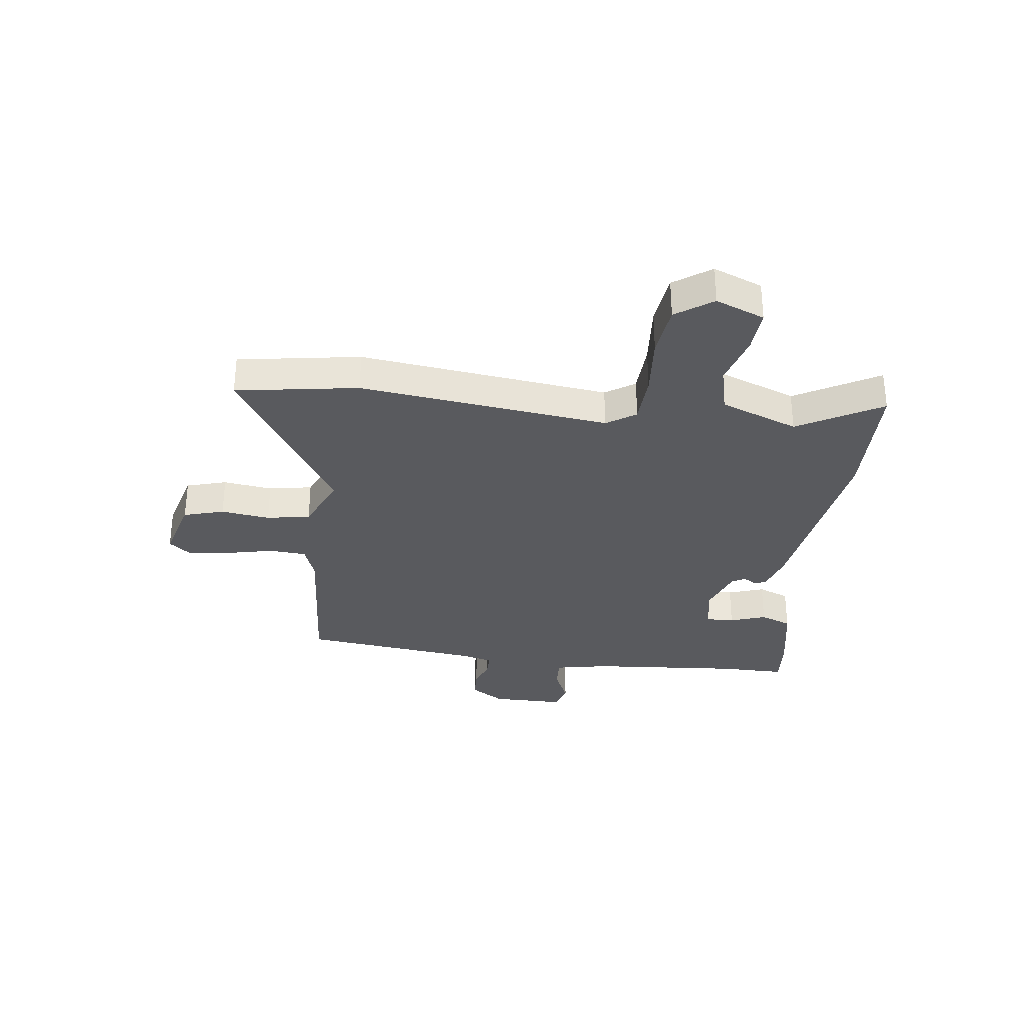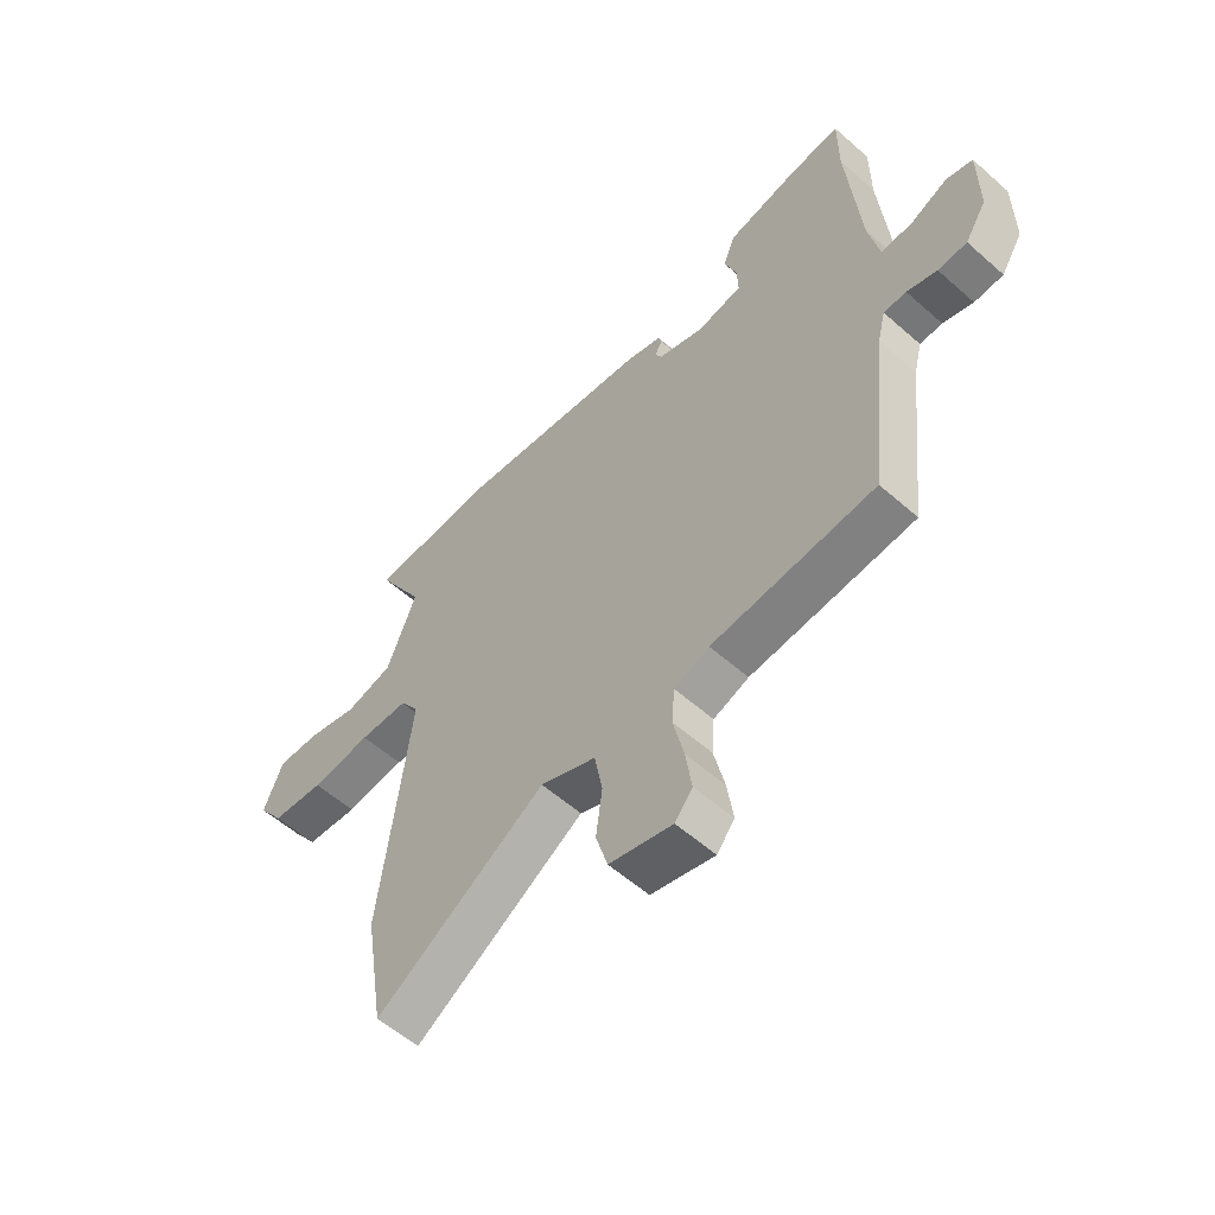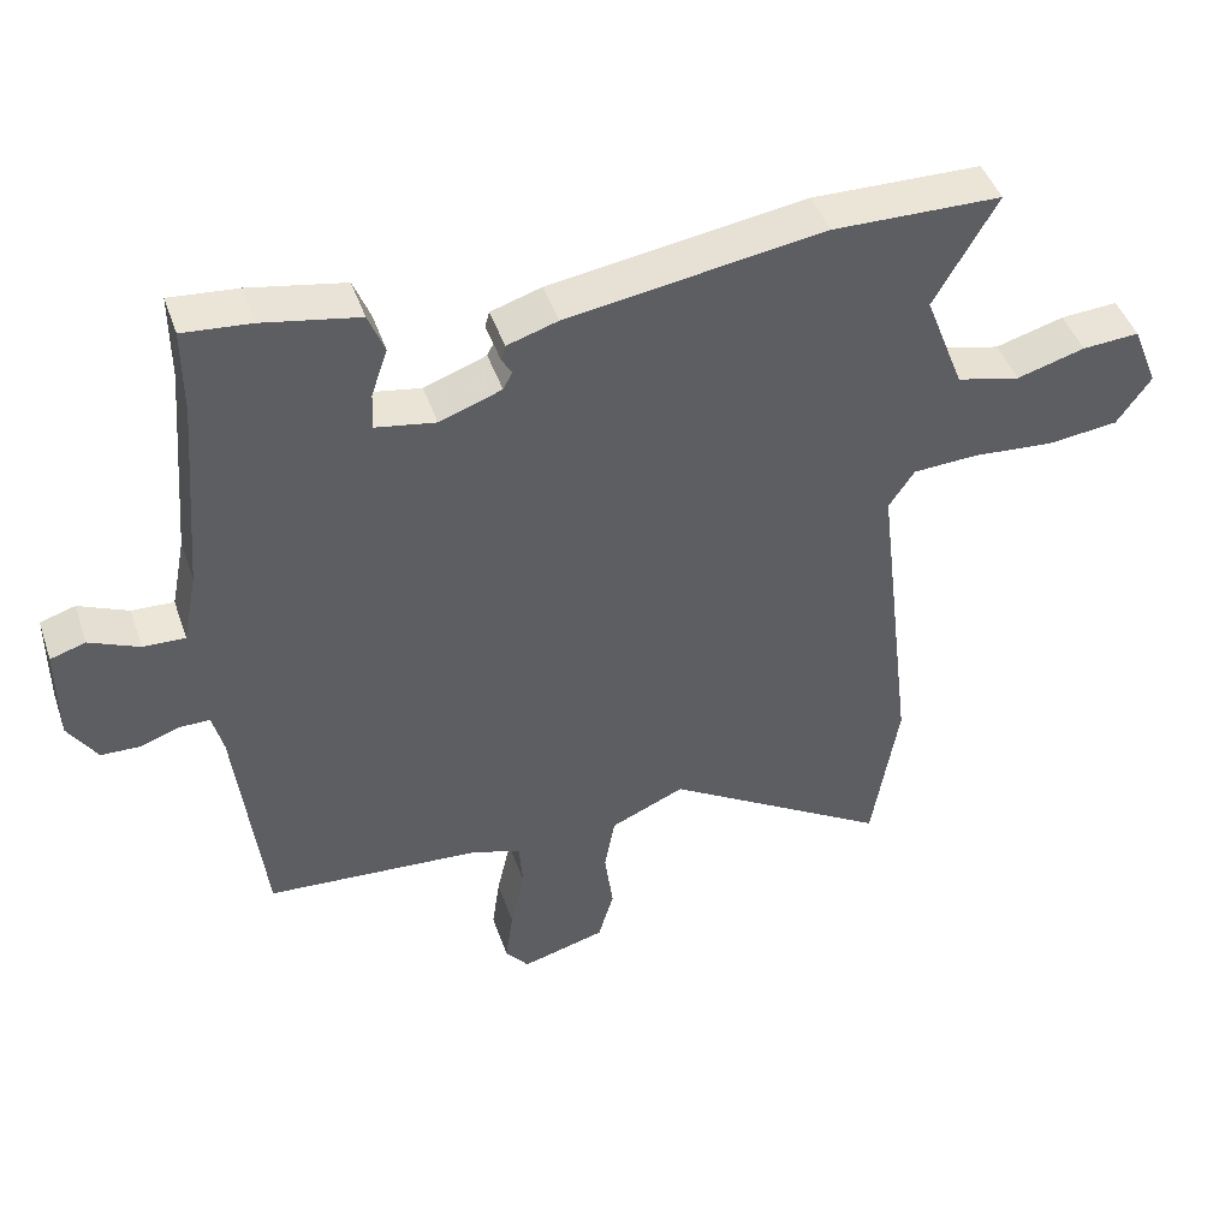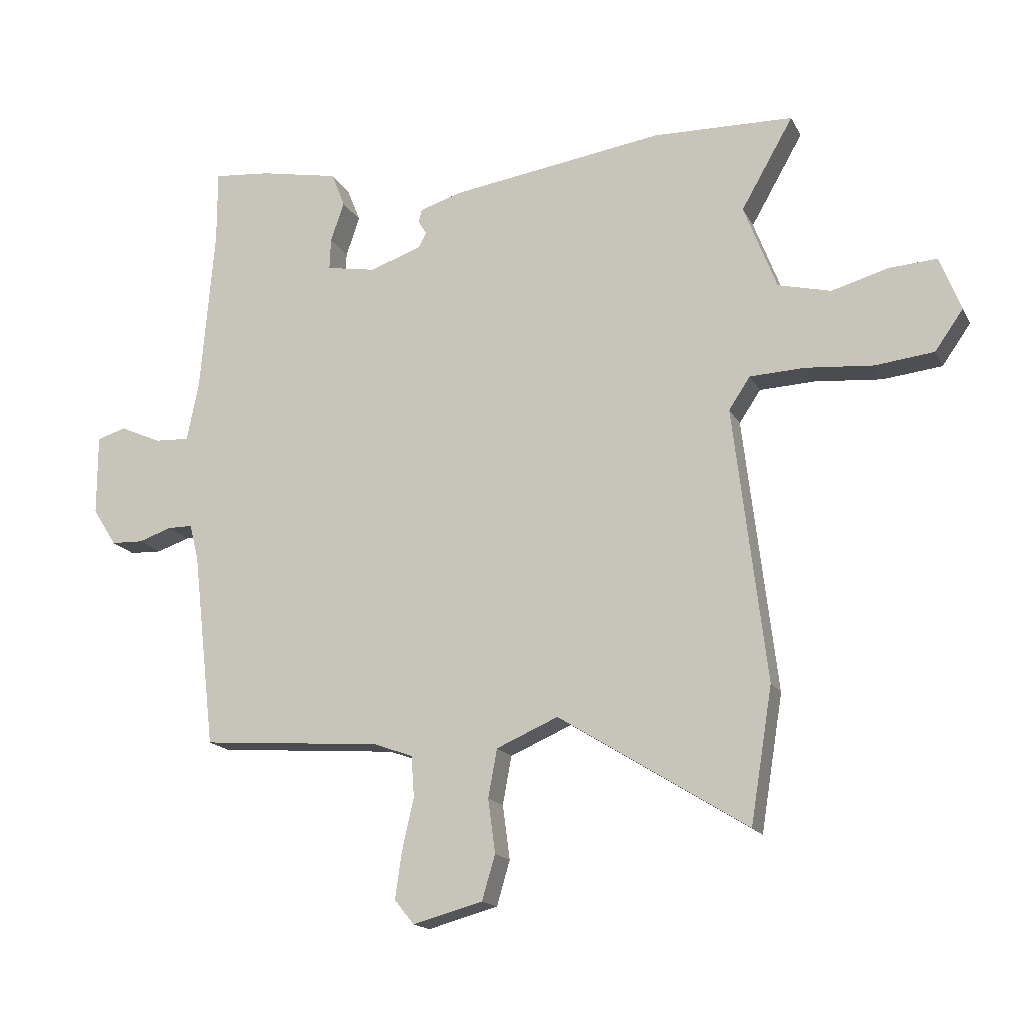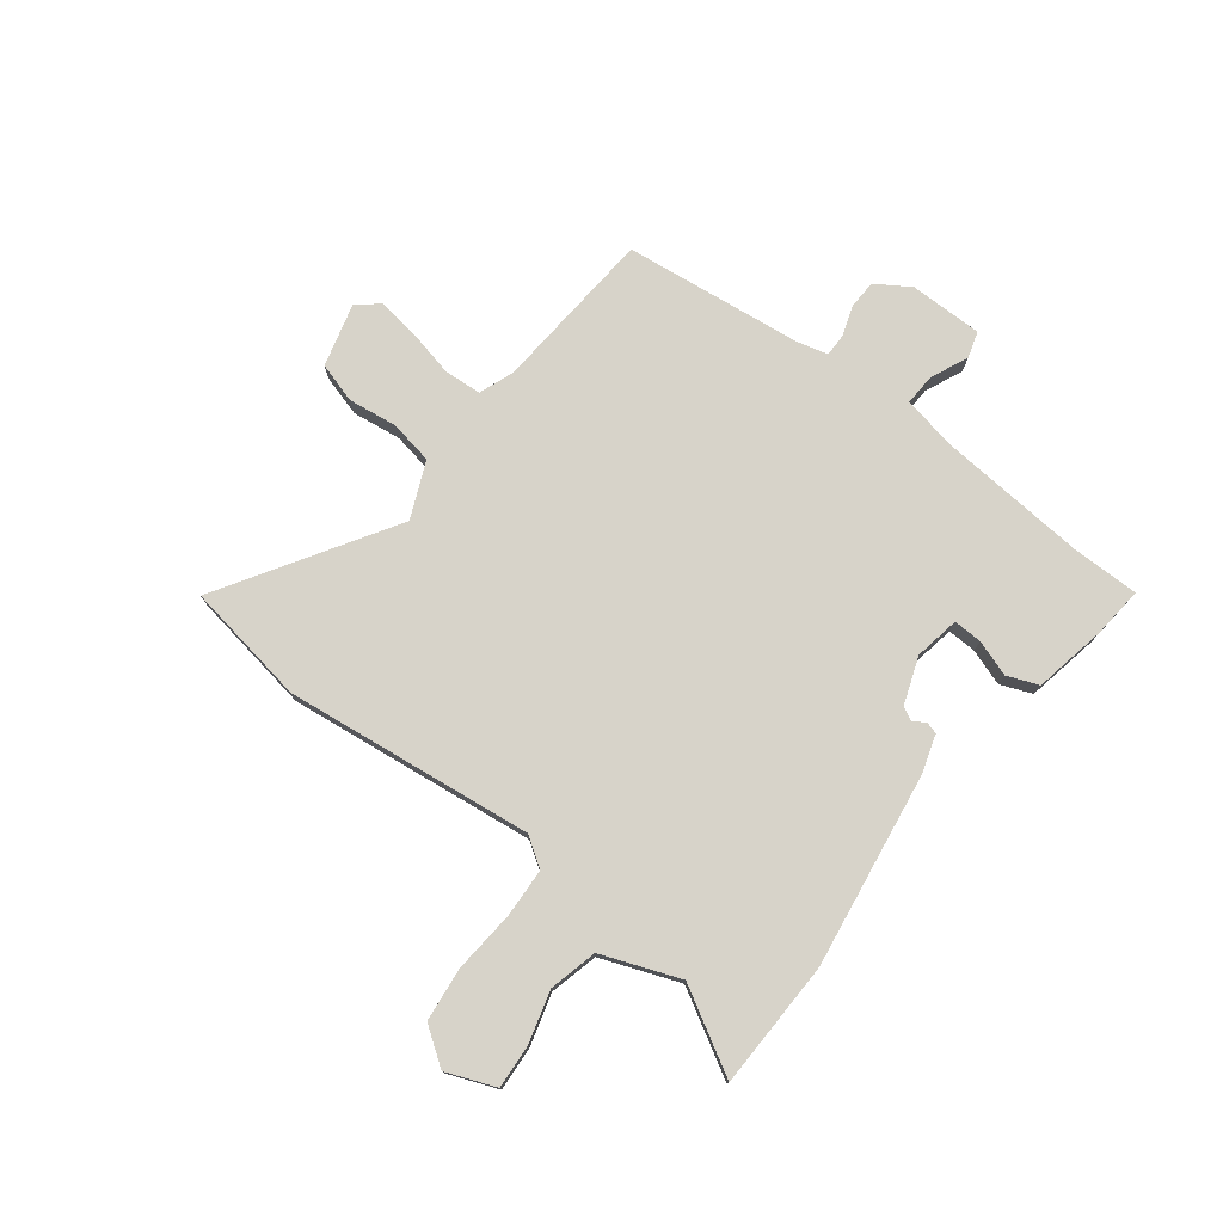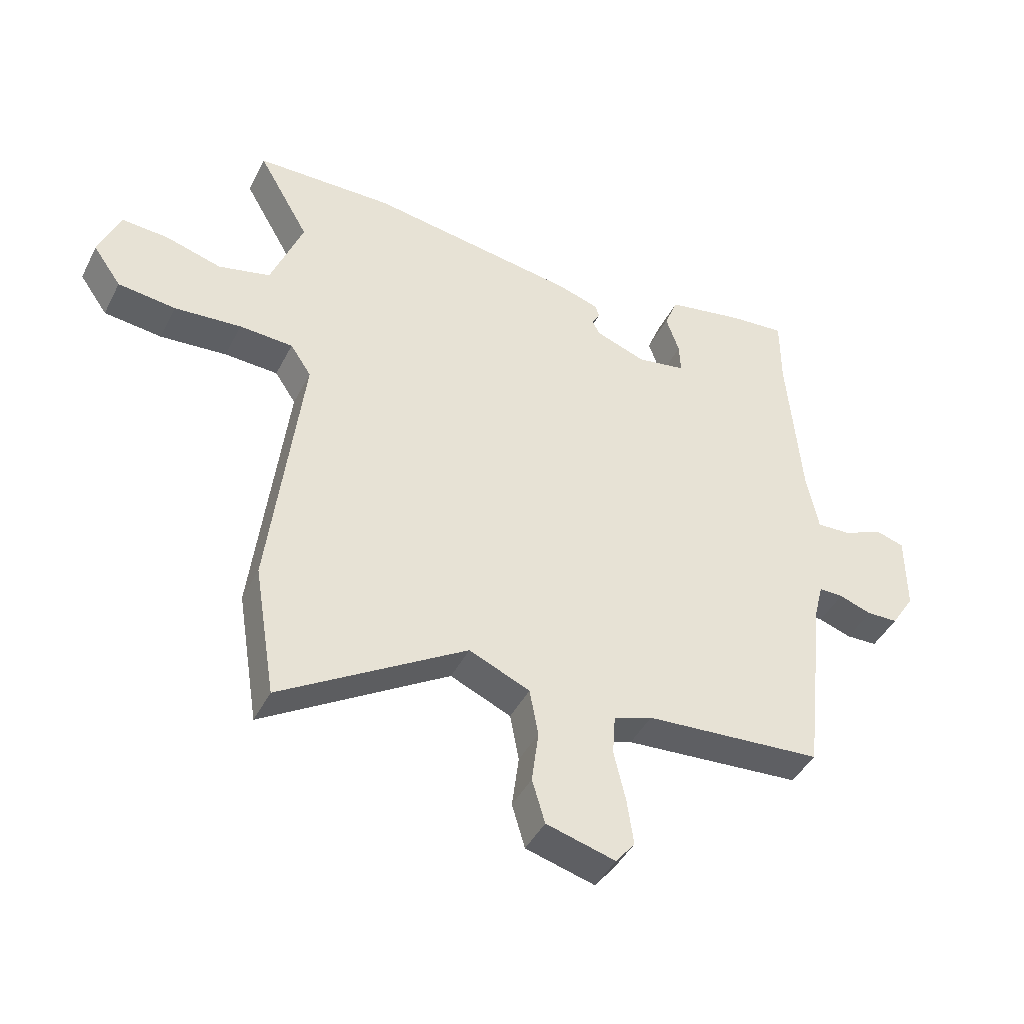
<metadata>
{"format":"obj","ext":"obj","renderer":"f3d","projection":"perspective","resolution":1024,"background":"white","views":[{"elev":-31.8,"azim":-97.3,"up":"+Y"},{"elev":-57.1,"azim":47.5,"up":"+Z"},{"elev":45.4,"azim":161.4,"up":"+Z"},{"elev":-16.6,"azim":-160.4,"up":"+Z"},{"elev":76.1,"azim":-52.5,"up":"+Y"},{"elev":-43.6,"azim":-25.6,"up":"+Z"}]}
</metadata>
<code>
v -0.468 0.07 -0.697
v -0.505 0.07 -0.47
v -0.45 0.07 -0.008
v -0.486 0.07 0.046
v -0.578 0.07 0.05
v -0.692 0.07 0.04
v -0.791 0.07 0.051
v -0.839 0.07 0.119
v -0.803 0.07 0.21
v -0.723 0.07 0.205
v -0.627 0.07 0.178
v -0.538 0.07 0.2
v -0.483 0.07 0.344
v -0.571 0.07 0.498
v -0.334 0.07 0.504
v 0.026 0.07 0.451
v 0.097 0.07 0.429
v 0.103 0.07 0.407
v 0.089 0.07 0.384
v 0.102 0.07 0.359
v 0.189 0.07 0.328
v 0.273 0.07 0.343
v 0.271 0.07 0.396
v 0.248 0.07 0.463
v 0.271 0.07 0.521
v 0.405 0.07 0.547
v 0.5 0.07 0.556
v 0.5 0.07 0.432
v 0.523 0.07 0.154
v 0.543 0.07 0.053
v 0.602 0.07 0.056
v 0.671 0.07 0.087
v 0.72 0.07 0.072
v 0.72 0.07 -0.064
v 0.68 0.07 -0.127
v 0.626 0.07 -0.129
v 0.57 0.07 -0.11
v 0.528 0.07 -0.11
v 0.513 0.07 -0.17
v 0.475 0.07 -0.5
v 0.17 0.07 -0.523
v 0.104 0.07 -0.547
v 0.099 0.07 -0.616
v 0.119 0.07 -0.704
v 0.13 0.07 -0.782
v 0.097 0.07 -0.823
v -0.021 0.07 -0.791
v -0.043 0.07 -0.716
v -0.031 0.07 -0.625
v -0.046 0.07 -0.544
v -0.15 0.07 -0.499
v -0.468 0 -0.697
v -0.505 0 -0.47
v -0.45 0 -0.008
v -0.486 0 0.046
v -0.578 0 0.05
v -0.692 0 0.04
v -0.791 0 0.051
v -0.839 0 0.119
v -0.803 0 0.21
v -0.723 0 0.205
v -0.627 0 0.178
v -0.538 0 0.2
v -0.483 0 0.344
v -0.571 0 0.498
v -0.334 0 0.504
v 0.026 0 0.451
v 0.097 0 0.429
v 0.103 0 0.407
v 0.089 0 0.384
v 0.102 0 0.359
v 0.189 0 0.328
v 0.273 0 0.343
v 0.271 0 0.396
v 0.248 0 0.463
v 0.271 0 0.521
v 0.405 0 0.547
v 0.5 0 0.556
v 0.5 0 0.432
v 0.523 0 0.154
v 0.543 0 0.053
v 0.602 0 0.056
v 0.671 0 0.087
v 0.72 0 0.072
v 0.72 0 -0.064
v 0.68 0 -0.127
v 0.626 0 -0.129
v 0.57 0 -0.11
v 0.528 0 -0.11
v 0.513 0 -0.17
v 0.475 0 -0.5
v 0.17 0 -0.523
v 0.104 0 -0.547
v 0.099 0 -0.616
v 0.119 0 -0.704
v 0.13 0 -0.782
v 0.097 0 -0.823
v -0.021 0 -0.791
v -0.043 0 -0.716
v -0.031 0 -0.625
v -0.046 0 -0.544
v -0.15 0 -0.499
f 47 48 49
f 46 47 49
f 45 46 49
f 44 45 49
f 43 44 49
f 42 43 49 50
f 41 42 50 51
f 39 40 41 51
f 35 36 37
f 34 35 37
f 33 34 37
f 32 33 37
f 31 32 37
f 30 31 37 38
f 38 39 51
f 30 38 51
f 29 30 51
f 26 27 28
f 25 26 28
f 24 25 28
f 23 24 28
f 22 23 28 29
f 17 18 19
f 16 17 19
f 15 16 19
f 14 15 19
f 13 14 19
f 12 13 19 20
f 9 10 11
f 8 9 11
f 7 8 11
f 6 7 11
f 5 6 11
f 4 5 11 12
f 12 20 21
f 4 12 21
f 3 4 21
f 22 29 51
f 21 22 51
f 3 21 51
f 2 3 51
f 1 2 51
f 100 99 98
f 100 98 97
f 100 97 96
f 100 96 95
f 100 95 94
f 101 100 94 93
f 102 101 93 92
f 102 92 91 90
f 88 87 86
f 88 86 85
f 88 85 84
f 88 84 83
f 88 83 82
f 89 88 82 81
f 102 90 89
f 102 89 81
f 102 81 80
f 79 78 77
f 79 77 76
f 79 76 75
f 79 75 74
f 80 79 74 73
f 70 69 68
f 70 68 67
f 70 67 66
f 70 66 65
f 70 65 64
f 71 70 64 63
f 62 61 60
f 62 60 59
f 62 59 58
f 62 58 57
f 62 57 56
f 63 62 56 55
f 72 71 63
f 72 63 55
f 72 55 54
f 102 80 73
f 102 73 72
f 102 72 54
f 102 54 53
f 102 53 52
f 1 52 53 2
f 2 53 54 3
f 3 54 55 4
f 4 55 56 5
f 5 56 57 6
f 6 57 58 7
f 7 58 59 8
f 8 59 60 9
f 9 60 61 10
f 10 61 62 11
f 11 62 63 12
f 12 63 64 13
f 13 64 65 14
f 14 65 66 15
f 15 66 67 16
f 16 67 68 17
f 17 68 69 18
f 18 69 70 19
f 19 70 71 20
f 20 71 72 21
f 21 72 73 22
f 22 73 74 23
f 23 74 75 24
f 24 75 76 25
f 25 76 77 26
f 26 77 78 27
f 27 78 79 28
f 28 79 80 29
f 29 80 81 30
f 30 81 82 31
f 31 82 83 32
f 32 83 84 33
f 33 84 85 34
f 34 85 86 35
f 35 86 87 36
f 36 87 88 37
f 37 88 89 38
f 38 89 90 39
f 39 90 91 40
f 40 91 92 41
f 41 92 93 42
f 42 93 94 43
f 43 94 95 44
f 44 95 96 45
f 45 96 97 46
f 46 97 98 47
f 47 98 99 48
f 48 99 100 49
f 49 100 101 50
f 50 101 102 51
f 51 102 52 1

</code>
